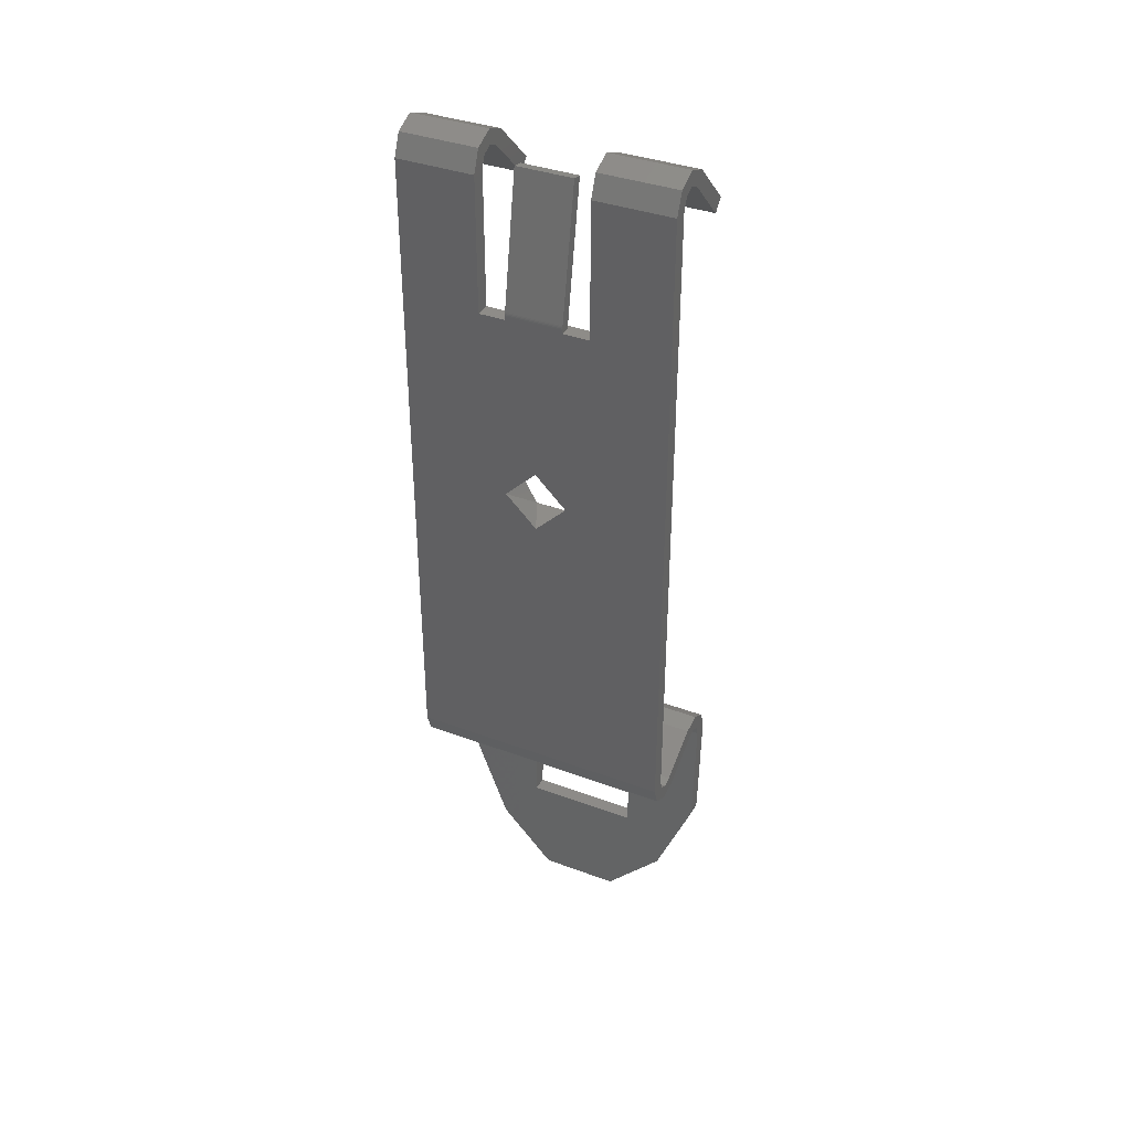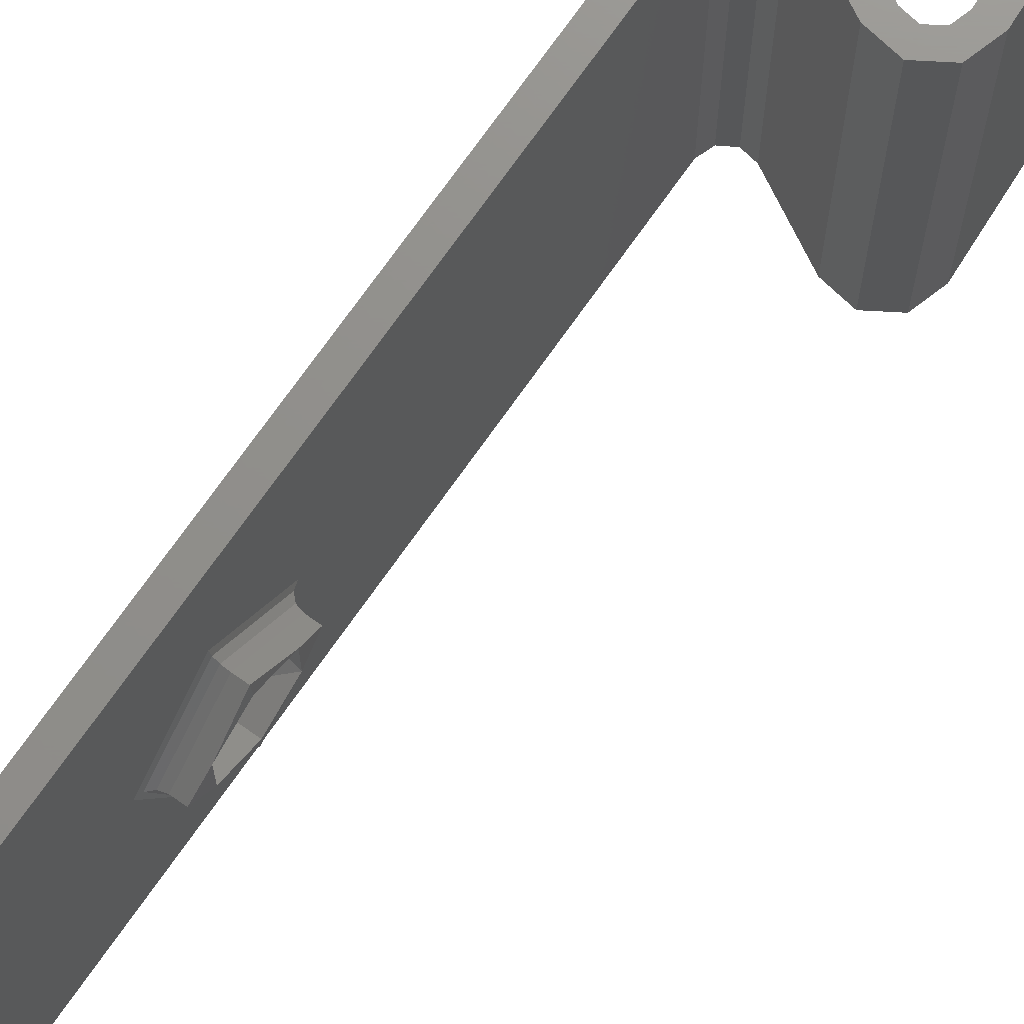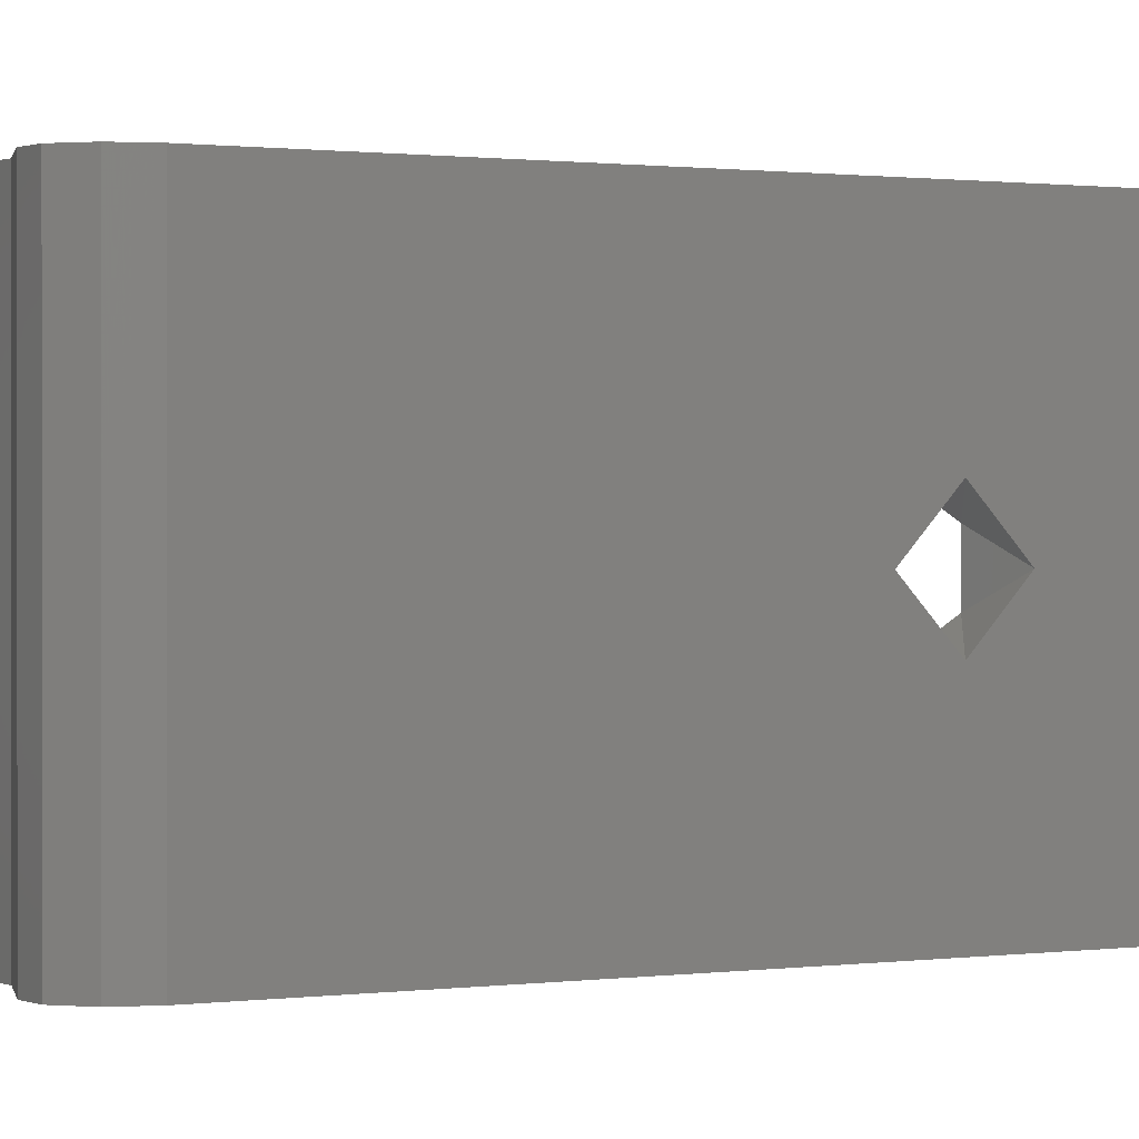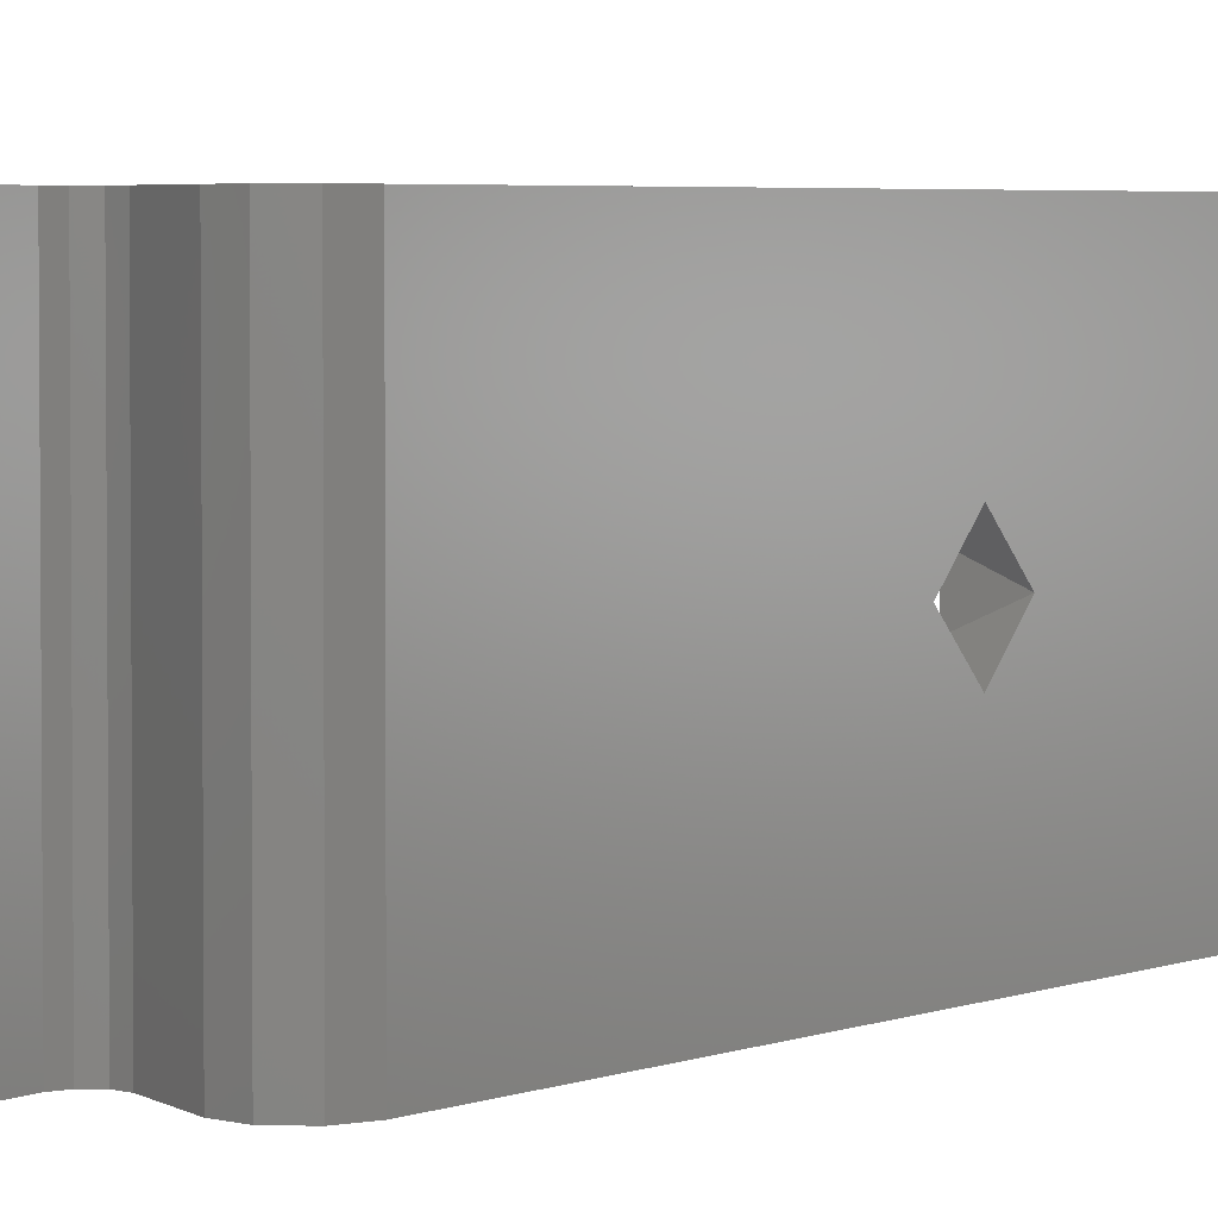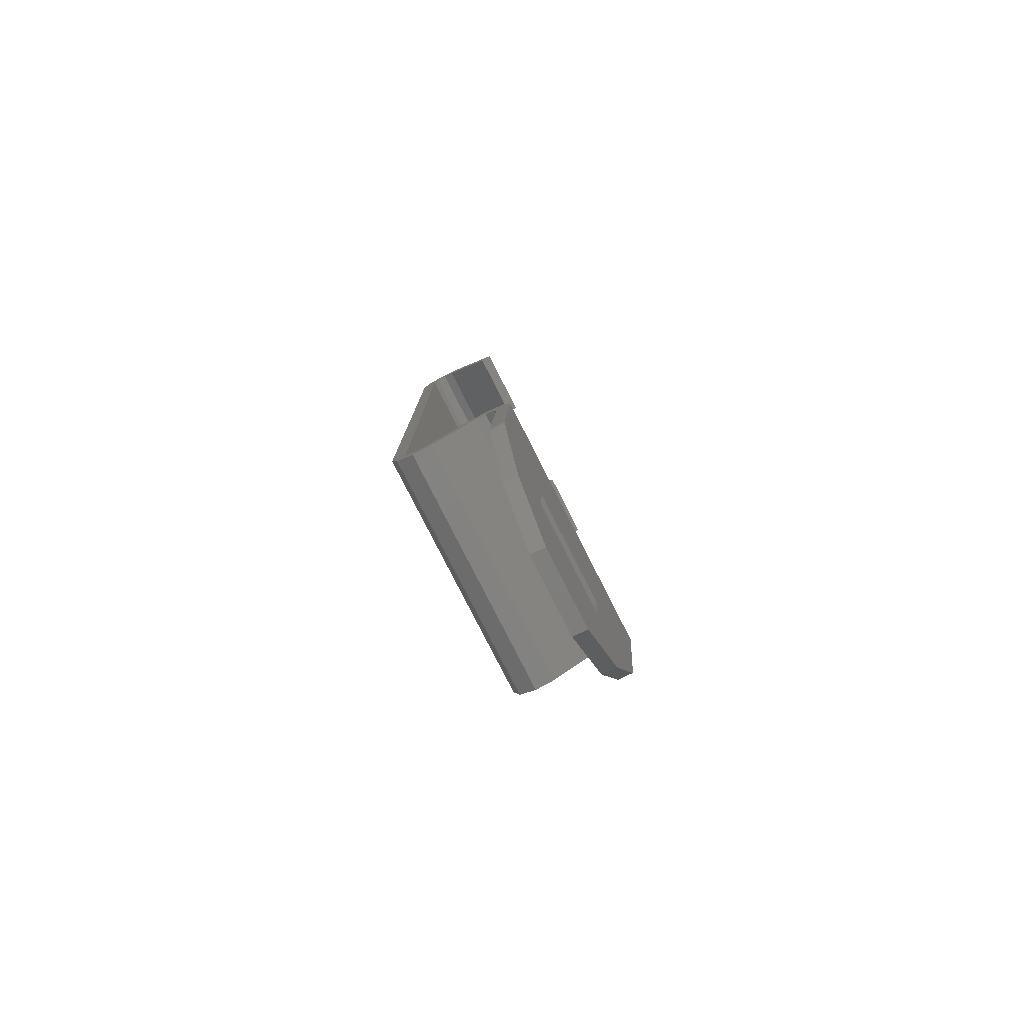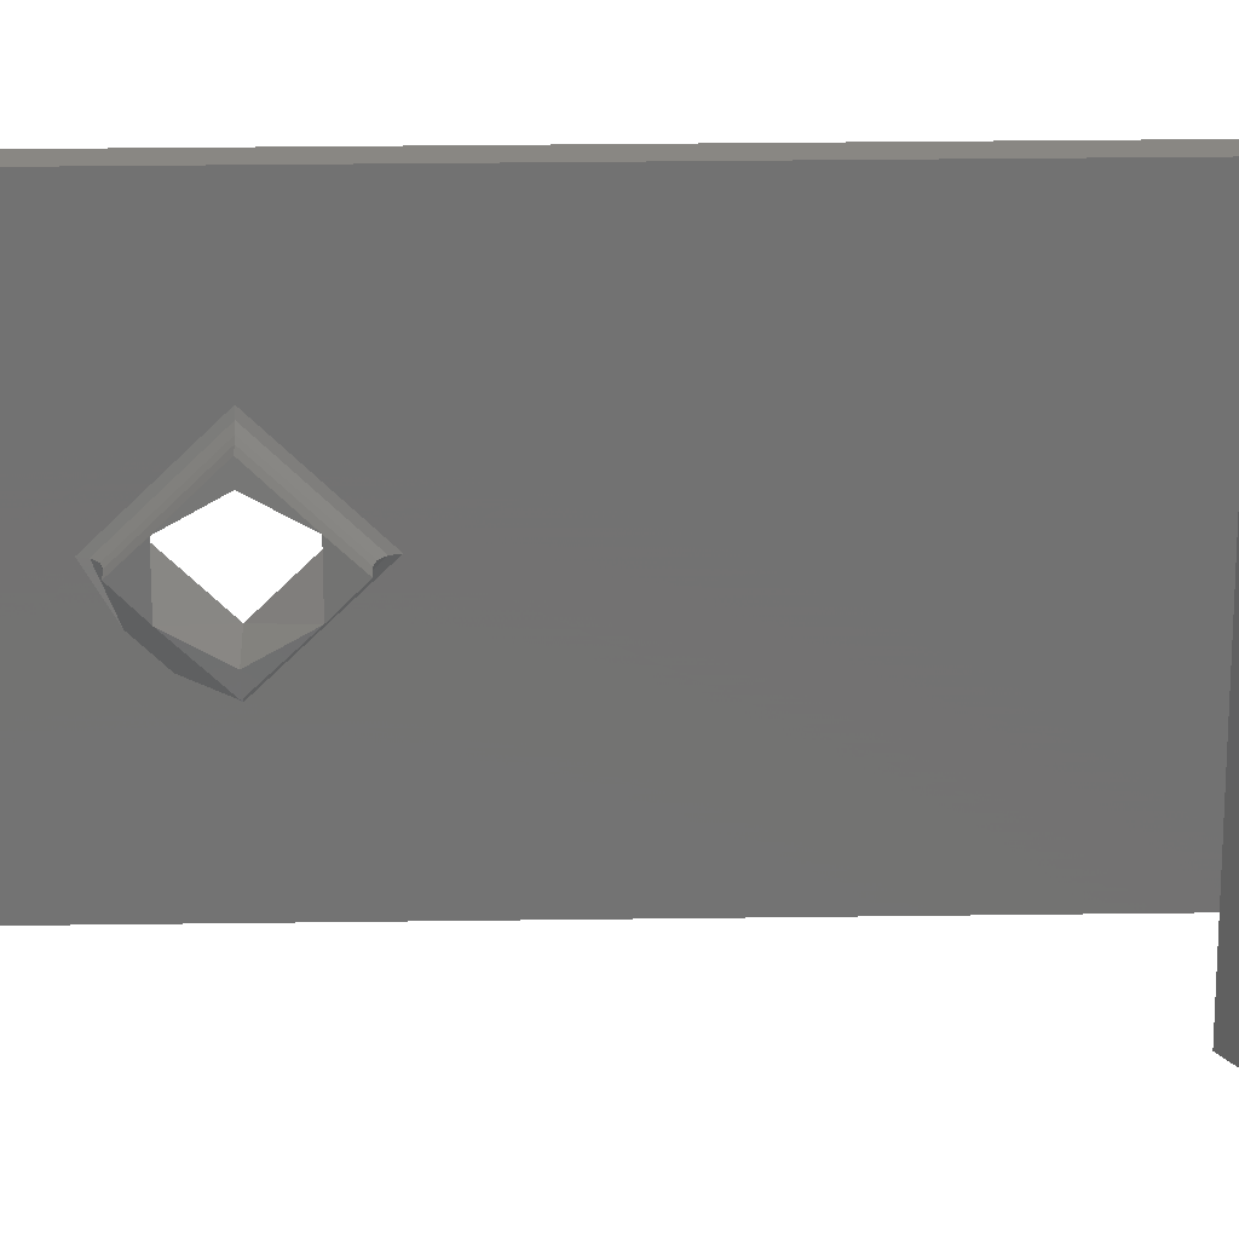
<metadata>
{"format":"stl","ext":"stl","renderer":"f3d","projection":"perspective","resolution":1024,"background":"white","views":[{"elev":37.1,"azim":-64.4,"up":"+Z"},{"elev":72.5,"azim":35.1,"up":"+Y"},{"elev":0.5,"azim":-126.5,"up":"+Y"},{"elev":3.6,"azim":-144.8,"up":"+Y"},{"elev":-79.4,"azim":26.9,"up":"+Z"},{"elev":25.5,"azim":88.7,"up":"+Y"}]}
</metadata>
<code>
# stl→obj: 159 verts, 334 faces
v 0.1988 -0.1772 0.449
v 0.1987 -0.1772 0.4492
v 0.1992 -0.1783 0.4484
v 0.199 -0.1772 0.4488
v 0.1992 -0.1772 0.4487
v 0.1988 -0.1747 0.4465
v 0.1987 -0.1745 0.4465
v 0.199 -0.1749 0.4465
v 0.1992 -0.175 0.4465
v 0.1988 -0.1772 0.444
v 0.1987 -0.1772 0.4437
v 0.199 -0.1772 0.4442
v 0.1992 -0.1772 0.4442
v 0.1988 -0.1797 0.4465
v 0.1987 -0.18 0.4465
v 0.199 -0.1795 0.4465
v 0.1992 -0.1795 0.4465
v 0.199 -0.1792 0.4476
v 0.1992 -0.1792 0.4476
v 0.1987 -0.1842 0.4295
v 0.1987 -0.1702 0.4295
v 0.1987 -0.1801 0.4565
v 0.1987 -0.1842 0.4636
v 0.1987 -0.1743 0.4565
v 0.1987 -0.1801 0.4636
v 0.1987 -0.1702 0.4636
v 0.1987 -0.1743 0.4636
v 0.1989 -0.1801 0.4641
v 0.1979 -0.1801 0.4636
v 0.1984 -0.1801 0.4647
v 0.1995 -0.1801 0.4644
v 0.1995 -0.1801 0.4652
v 0.2006 -0.1801 0.4647
v 0.2001 -0.1801 0.4641
v 0.2031 -0.1801 0.4623
v 0.2026 -0.1801 0.4617
v 0.1979 -0.1801 0.4565
v 0.1979 -0.1772 0.4448
v 0.1979 -0.1702 0.4295
v 0.1979 -0.1842 0.4295
v 0.1979 -0.1789 0.4465
v 0.1979 -0.1756 0.4465
v 0.1979 -0.1772 0.4481
v 0.1979 -0.1787 0.4565
v 0.1979 -0.1842 0.4636
v 0.1979 -0.1757 0.4565
v 0.1979 -0.1787 0.4567
v 0.1979 -0.1757 0.4567
v 0.1979 -0.1743 0.4565
v 0.1979 -0.1702 0.4636
v 0.1979 -0.1743 0.4636
v 0.1995 -0.1842 0.4652
v 0.2006 -0.1842 0.4647
v 0.1984 -0.1842 0.4647
v 0.2031 -0.1842 0.4623
v 0.2026 -0.1842 0.4617
v 0.2001 -0.1842 0.4641
v 0.1995 -0.1842 0.4644
v 0.1989 -0.1842 0.4641
v 0.204 -0.1842 0.4287
v 0.2037 -0.1842 0.423
v 0.2045 -0.1842 0.4229
v 0.2048 -0.1842 0.4287
v 0.2045 -0.1842 0.4298
v 0.2038 -0.1842 0.4293
v 0.2035 -0.1842 0.4304
v 0.2028 -0.1842 0.4295
v 0.2034 -0.1842 0.4296
v 0.2024 -0.1842 0.4302
v 0.1999 -0.1842 0.4288
v 0.2003 -0.1842 0.4281
v 0.1994 -0.1842 0.4287
v 0.1992 -0.1842 0.4279
v 0.1983 -0.1842 0.4285
v 0.1989 -0.1842 0.429
v 0.2037 -0.1841 0.4225
v 0.2037 -0.1842 0.4227
v 0.2037 -0.1842 0.4228
v 0.2037 -0.1802 0.4228
v 0.2036 -0.1802 0.4208
v 0.2035 -0.1823 0.4181
v 0.204 -0.1702 0.4287
v 0.2037 -0.1742 0.4228
v 0.2033 -0.1793 0.4152
v 0.2036 -0.1742 0.4208
v 0.2037 -0.1702 0.423
v 0.2037 -0.1703 0.4225
v 0.2037 -0.1702 0.4228
v 0.2037 -0.1703 0.4227
v 0.2033 -0.1751 0.4152
v 0.2035 -0.1721 0.4181
v 0.2043 -0.1823 0.4181
v 0.2045 -0.1841 0.4225
v 0.2045 -0.1842 0.4228
v 0.2045 -0.1842 0.4226
v 0.2045 -0.1802 0.4227
v 0.2044 -0.1802 0.4207
v 0.2045 -0.1742 0.4227
v 0.2048 -0.1702 0.4287
v 0.2041 -0.1793 0.4151
v 0.2045 -0.1702 0.4229
v 0.2045 -0.1703 0.4225
v 0.2045 -0.1703 0.4226
v 0.2045 -0.1702 0.4228
v 0.2044 -0.1742 0.4207
v 0.2041 -0.1751 0.4151
v 0.2043 -0.1721 0.4181
v 0.2045 -0.1702 0.4298
v 0.2035 -0.1702 0.4304
v 0.2024 -0.1702 0.4302
v 0.2038 -0.1702 0.4293
v 0.2034 -0.1702 0.4296
v 0.2028 -0.1702 0.4295
v 0.2003 -0.1702 0.4281
v 0.1999 -0.1702 0.4288
v 0.1994 -0.1702 0.4287
v 0.1992 -0.1702 0.4279
v 0.1983 -0.1702 0.4285
v 0.1989 -0.1702 0.429
v 0.2001 -0.1702 0.4641
v 0.2031 -0.1702 0.4623
v 0.2026 -0.1702 0.4617
v 0.2006 -0.1702 0.4647
v 0.1995 -0.1702 0.4644
v 0.1995 -0.1702 0.4652
v 0.1984 -0.1702 0.4647
v 0.1989 -0.1702 0.4641
v 0.1995 -0.1743 0.4644
v 0.2001 -0.1743 0.4641
v 0.1989 -0.1743 0.4641
v 0.2026 -0.1743 0.4617
v 0.2031 -0.1743 0.4623
v 0.2006 -0.1743 0.4647
v 0.1995 -0.1743 0.4652
v 0.1984 -0.1743 0.4647
v 0.1985 -0.1757 0.4565
v 0.1985 -0.1787 0.4565
v 0.1985 -0.1787 0.4567
v 0.1979 -0.1787 0.4568
v 0.1985 -0.1787 0.4568
v 0.1979 -0.1787 0.4569
v 0.1991 -0.1787 0.4638
v 0.1997 -0.1787 0.4637
v 0.1985 -0.1757 0.4568
v 0.1997 -0.1757 0.4637
v 0.1991 -0.1757 0.4638
v 0.1979 -0.1757 0.4569
v 0.1979 -0.1757 0.4568
v 0.1985 -0.1757 0.4567
v 0.1997 -0.1764 0.4479
v 0.1997 -0.1756 0.4465
v 0.1997 -0.178 0.4479
v 0.1997 -0.1789 0.4465
v 0.1997 -0.178 0.445
v 0.1997 -0.1764 0.445
v 0.1997 -0.1795 0.4465
v 0.1997 -0.1772 0.4487
v 0.1997 -0.175 0.4465
v 0.1997 -0.1772 0.4442
f 1 2 3
f 4 1 3
f 5 4 3
f 6 2 1
f 6 7 2
f 8 5 9
f 8 1 4
f 8 4 5
f 8 6 1
f 10 11 7
f 10 7 6
f 12 9 13
f 12 6 8
f 12 8 9
f 12 10 6
f 14 15 11
f 14 11 10
f 16 13 17
f 16 10 12
f 16 14 10
f 16 12 13
f 18 17 19
f 18 19 3
f 18 2 15
f 18 16 17
f 18 14 16
f 18 15 14
f 18 3 2
f 11 20 21
f 15 20 11
f 7 11 21
f 22 15 2
f 23 15 22
f 23 20 15
f 24 2 7
f 24 22 2
f 25 23 22
f 26 27 24
f 26 24 7
f 26 7 21
f 28 29 30
f 31 30 32
f 31 28 30
f 25 29 28
f 33 31 32
f 34 31 33
f 35 34 33
f 36 34 35
f 37 29 25
f 22 37 25
f 38 39 40
f 41 38 40
f 42 39 38
f 37 43 41
f 44 43 37
f 45 37 41
f 45 41 40
f 46 44 47
f 46 43 44
f 48 46 47
f 49 42 43
f 49 43 46
f 29 37 45
f 50 49 51
f 50 39 42
f 50 42 49
f 52 33 32
f 52 53 33
f 54 32 30
f 54 52 32
f 45 30 29
f 45 54 30
f 55 35 33
f 53 55 33
f 35 55 56
f 36 35 56
f 34 56 57
f 34 36 56
f 58 34 57
f 58 31 34
f 59 28 31
f 59 31 58
f 23 25 28
f 23 28 59
f 60 61 62
f 60 62 63
f 64 60 63
f 65 60 64
f 66 67 68
f 66 68 65
f 66 65 64
f 69 67 66
f 70 71 67
f 70 67 69
f 72 73 71
f 72 71 70
f 74 72 75
f 74 73 72
f 40 75 20
f 40 74 75
f 57 56 55
f 53 57 55
f 58 57 53
f 52 58 53
f 54 23 59
f 54 59 58
f 54 58 52
f 54 45 23
f 20 23 45
f 20 45 40
f 76 77 78
f 76 78 61
f 79 61 60
f 79 76 61
f 80 76 79
f 81 76 80
f 82 79 60
f 83 79 82
f 84 80 85
f 84 81 80
f 86 83 82
f 87 86 88
f 87 88 89
f 87 85 83
f 87 83 86
f 90 84 85
f 91 85 87
f 91 90 85
f 92 93 76
f 81 92 76
f 93 62 94
f 93 94 95
f 96 63 62
f 96 62 93
f 97 96 93
f 92 97 93
f 98 99 63
f 98 63 96
f 100 97 92
f 101 99 98
f 102 103 104
f 102 104 101
f 102 98 105
f 102 101 98
f 106 105 97
f 106 97 100
f 107 102 105
f 107 105 106
f 63 99 108
f 64 108 109
f 64 63 108
f 66 109 110
f 66 64 109
f 69 66 110
f 99 101 86
f 82 99 86
f 111 108 99
f 111 99 82
f 109 111 112
f 109 112 113
f 109 108 111
f 110 109 113
f 114 110 113
f 115 110 114
f 116 114 117
f 116 115 114
f 118 119 116
f 118 116 117
f 39 21 119
f 39 119 118
f 120 121 122
f 123 121 120
f 124 123 120
f 125 123 124
f 126 124 127
f 126 127 26
f 126 125 124
f 126 26 50
f 21 39 26
f 39 50 26
f 110 70 69
f 115 70 110
f 75 21 20
f 75 119 21
f 72 116 119
f 72 119 75
f 70 115 116
f 70 116 72
f 128 120 129
f 128 124 120
f 130 127 124
f 130 124 128
f 27 26 127
f 27 127 130
f 129 131 132
f 133 129 132
f 128 129 133
f 51 49 24
f 51 24 27
f 51 27 130
f 134 128 133
f 135 130 128
f 135 128 134
f 135 51 130
f 134 133 123
f 134 125 126
f 134 123 125
f 135 134 126
f 51 126 50
f 51 135 126
f 132 121 123
f 133 132 123
f 122 121 132
f 122 132 131
f 120 122 131
f 120 131 129
f 136 24 49
f 46 136 49
f 37 137 44
f 37 22 137
f 22 24 136
f 22 136 137
f 47 44 137
f 47 137 138
f 47 47 138
f 139 138 140
f 139 47 138
f 141 140 140
f 141 140 140
f 141 139 140
f 142 140 143
f 142 141 140
f 144 145 143
f 144 143 140
f 146 142 143
f 146 143 145
f 141 142 146
f 147 141 146
f 48 48 47
f 48 47 47
f 148 47 139
f 148 48 47
f 147 139 141
f 147 148 139
f 48 136 46
f 48 149 136
f 48 149 48
f 148 144 149
f 148 149 48
f 147 144 144
f 147 144 144
f 147 144 148
f 146 145 144
f 146 144 147
f 136 138 137
f 149 138 136
f 144 138 149
f 144 140 138
f 144 140 140
f 144 140 144
f 144 140 140
f 144 140 144
f 74 40 39
f 74 39 118
f 73 118 117
f 73 74 118
f 71 117 114
f 71 73 117
f 114 67 71
f 114 113 67
f 60 111 82
f 65 112 111
f 65 111 60
f 68 113 112
f 68 112 65
f 67 113 68
f 103 87 89
f 103 102 87
f 104 89 88
f 104 103 89
f 101 88 86
f 101 104 88
f 107 87 102
f 91 87 107
f 90 91 107
f 90 107 106
f 84 106 100
f 84 90 106
f 81 100 92
f 81 84 100
f 77 76 93
f 77 93 95
f 78 95 94
f 78 77 95
f 61 94 62
f 61 78 94
f 105 83 85
f 105 98 83
f 83 98 96
f 83 96 79
f 96 97 80
f 79 96 80
f 80 97 105
f 80 105 85
f 150 42 151
f 150 43 42
f 152 41 43
f 152 43 150
f 153 41 152
f 154 38 41
f 154 41 153
f 155 42 38
f 155 38 154
f 151 42 155
f 152 156 153
f 157 156 152
f 150 157 152
f 158 150 151
f 158 157 150
f 155 158 151
f 159 158 155
f 154 159 155
f 156 154 153
f 156 159 154
f 19 17 156
f 3 156 157
f 3 19 156
f 5 3 157
f 9 157 158
f 9 5 157
f 13 158 159
f 13 9 158
f 17 159 156
f 17 13 159

</code>
